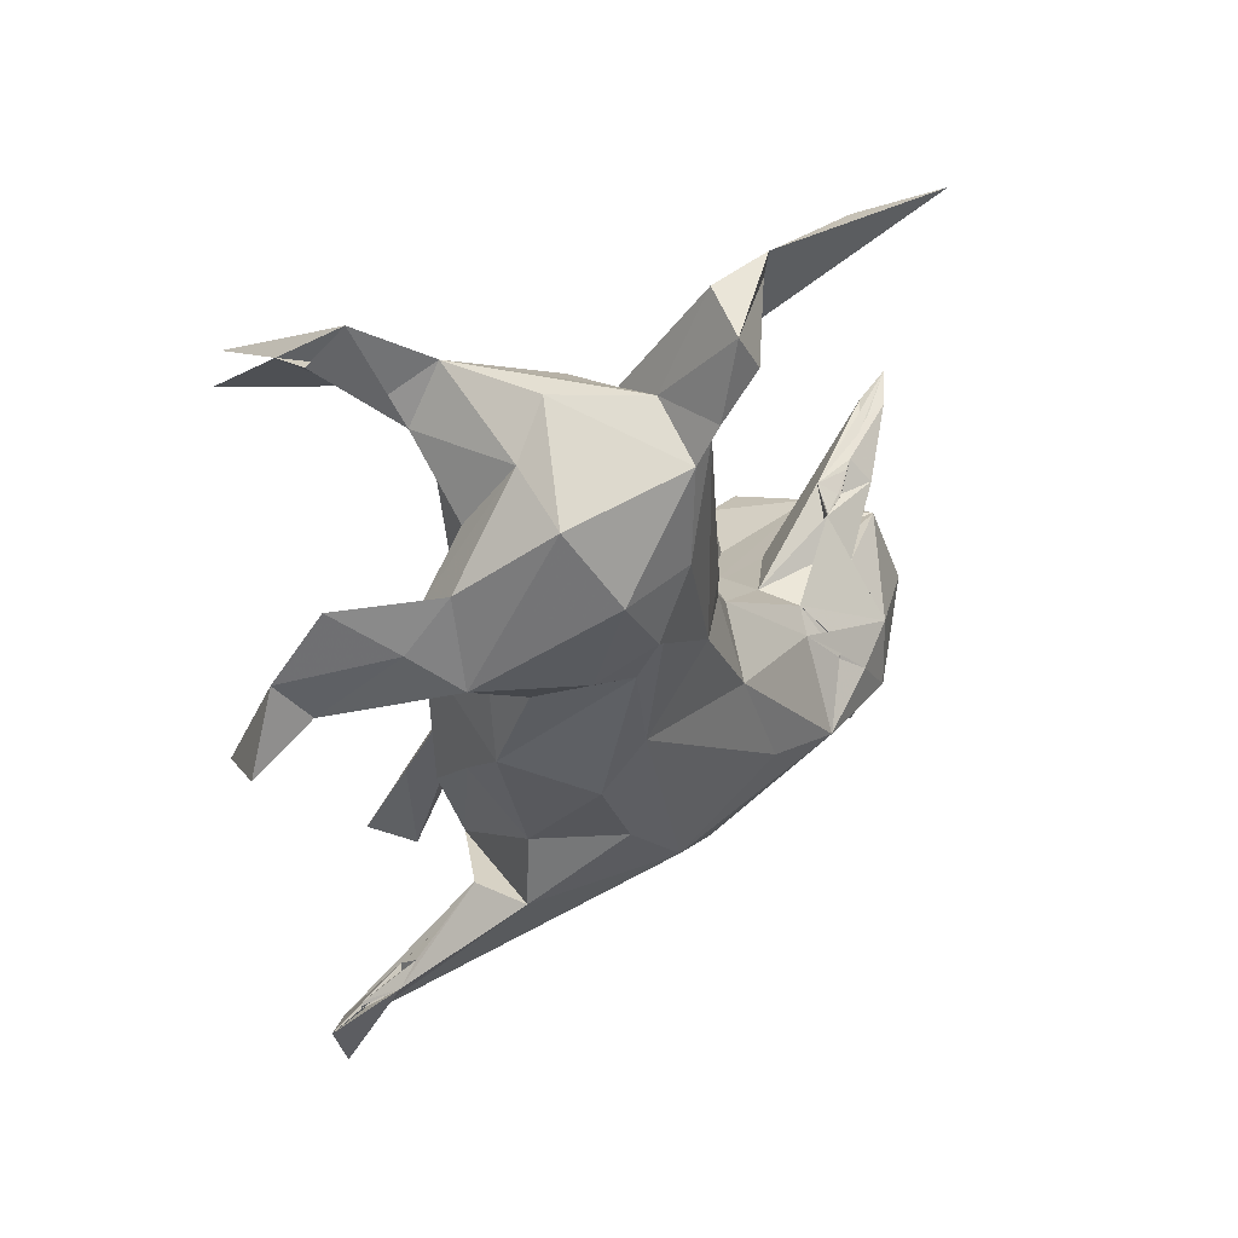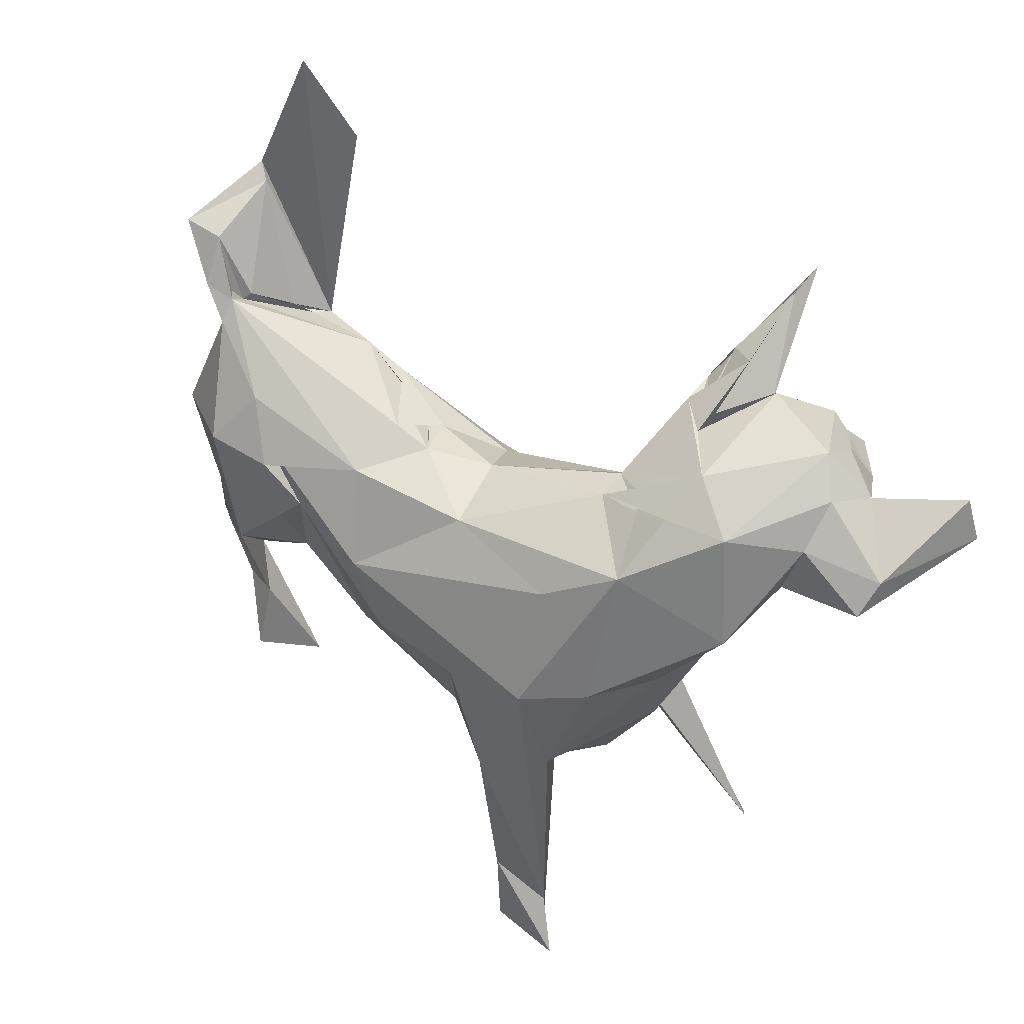
<metadata>
{"format":"obj","ext":"obj","renderer":"f3d","projection":"perspective","resolution":1024,"background":"white","views":[{"elev":-24.0,"azim":99.1,"up":"+Z"},{"elev":68.4,"azim":-145.3,"up":"+Y"}]}
</metadata>
<code>
v -0.6992 -0.5841 -0.1269
v -0.7095 -0.4838 -0.1606
v -0.4928 -0.4585 -0.09275
v -0.2983 -0.2881 0.03237
v -0.5218 -0.5545 -0.6433
v -0.3826 -0.5504 -0.6331
v -0.3322 -0.415 -0.5706
v -0.4533 -0.4806 -0.5681
v -0.4615 -0.5502 -0.5771
v -0.3458 -0.4178 -0.5186
v -0.3685 -0.4952 -0.5946
v -0.3825 -0.4682 -0.5704
v -0.3623 -0.4572 -0.5762
v -0.3687 -0.4835 -0.5836
v -0.4077 -0.4516 -0.5469
v -0.4169 -0.4512 -0.5523
v -0.361 -0.492 -0.591
v -0.3527 -0.4481 -0.553
v -0.3108 -0.3829 -0.5259
v -0.3429 -0.07693 -0.4037
v -0.3569 -0.4884 -0.5832
v -0.32 -0.3331 -0.4547
v -0.2152 -0.1639 -0.4645
v -0.2326 -0.2625 -0.413
v -0.2832 -0.2589 -0.378
v -0.3256 -0.2072 -0.3475
v -0.3999 -0.2701 -0.2553
v -0.3338 -0.3044 -0.2788
v -0.4215 -0.3051 -0.01532
v -0.2638 -0.2824 -0.04762
v -0.3377 -0.2764 -0.1466
v -0.1896 -0.268 -0.03104
v -0.2299 -0.2743 -0.1414
v -0.4627 -0.09191 -0.1855
v -0.4519 0.104 -0.1874
v -0.3642 0.1377 -0.3032
v -0.249 0.09992 -0.3735
v -0.3957 -0.1289 0.05474
v -0.5084 0.1153 -0.03381
v -0.1758 -0.3229 -0.2354
v -0.09849 -0.2961 -0.1364
v -0.1126 -0.2671 -0.06672
v 0.009708 -0.228 -0.2907
v 0.02062 -0.2824 -0.09419
v -0.06564 -0.2633 -0.03928
v -0.06714 -0.267 -0.05705
v 0.2133 -0.2598 -0.1571
v -0.04379 -0.2657 -0.06157
v -0.0431 -0.2664 -0.0568
v 0.09633 -0.2205 0.01079
v -0.0992 -0.1422 -0.3852
v 0.1649 -0.1446 -0.3434
v 0.08614 0.01646 -0.3812
v -0.09433 0.03642 -0.3888
v -0.05368 -0.265 -0.06242
v -0.04667 -0.2635 -0.05625
v -0.4301 -0.001866 0.05831
v -0.3583 -0.1027 0.09827
v -0.2377 -0.1488 0.09138
v -0.4682 0.07806 0.1093
v -0.2233 0.03851 0.1363
v -0.113 -0.046 0.1145
v -0.03013 0.022 0.09421
v 0.08878 -0.1031 0.08734
v 0.1273 0.008937 0.0957
v -0.5401 0.2811 -0.1041
v -0.5705 0.2886 0.05438
v -0.3148 0.3684 -0.1398
v -0.4522 0.4558 0.008041
v -0.3332 0.4312 -0.008299
v -0.1954 0.2774 -0.2192
v 0.1862 0.1061 -0.3294
v 0.03022 0.2502 -0.1756
v -0.189 0.3397 -0.000285
v 0.05072 0.223 -0.03182
v 0.1764 0.2256 -0.07638
v -0.618 0.3746 0.1337
v -0.5949 0.2778 0.3576
v -0.5782 0.1175 0.4139
v -0.6316 0.4492 0.2429
v -0.7285 0.3742 0.05339
v -0.7333 0.4186 0.1177
v -0.8348 0.3928 0.3104
v -0.7872 0.4644 0.3374
v -0.5813 0.4165 0.09046
v -0.5756 0.4657 0.1863
v -0.522 0.4911 0.2577
v -0.5409 0.3862 0.3344
v -0.4933 0.1341 0.4125
v -0.3997 0.1643 0.2755
v -0.2824 0.1473 0.1476
v -0.2969 0.2117 0.1605
v -0.297 0.2527 0.2109
v -0.2903 0.2658 0.1812
v -0.4408 0.3306 0.3948
v -0.2962 0.2617 0.1867
v -0.2998 0.2673 0.193
v -0.2913 0.273 0.179
v -0.2992 0.2754 0.1921
v -0.2971 0.279 0.1889
v -0.2883 0.2768 0.1767
v -0.2847 0.2726 0.1701
v -0.2933 0.2755 0.188
v -0.2777 0.2811 0.1654
v -0.3348 0.3577 0.2566
v -0.2997 0.2907 0.1946
v -0.2867 0.2836 0.1818
v -0.3263 0.3312 0.2477
v -0.3643 0.4051 0.328
v -0.3045 0.2793 0.203
v -0.3031 0.2782 0.197
v -0.3055 0.2913 0.2086
v -0.3053 0.2882 0.2025
v -0.2986 0.2841 0.1938
v -0.3028 0.2929 0.1992
v -0.2854 0.2903 0.1833
v -0.5307 0.1776 0.4588
v -0.5153 0.3541 0.3596
v -0.4676 0.3493 0.4031
v -0.3482 0.4704 0.09036
v -0.3694 0.456 0.3221
v -0.2818 0.4022 0.0121
v -0.2815 0.4168 0.1852
v -0.2886 0.4123 0.2388
v -0.2913 0.4591 0.3489
v -0.515 0.3474 0.3797
v -0.4949 0.344 0.3771
v -0.493 0.3493 0.379
v -0.3599 0.3915 0.2959
v -0.3524 0.4043 0.2975
v -0.2903 0.4884 0.5074
v -0.292 0.4433 0.5219
v -0.2968 0.4909 0.5828
v -0.1913 0.1136 0.1154
v -0.186 0.09862 0.1129
v -0.1796 0.104 0.1115
v -0.1784 0.2555 0.09129
v -0.2305 0.3013 0.1062
v -0.2369 0.3017 0.1154
v -0.2412 0.3066 0.1233
v -0.2307 0.3184 0.1117
v -0.2518 0.3522 0.1573
v -0.24 0.3297 0.1229
v -0.2345 0.3127 0.1172
v -0.1921 0.3284 0.06121
v -0.274 0.2776 0.1584
v -0.2651 0.2868 0.1471
v -0.2496 0.291 0.1281
v -0.2582 0.2823 0.1404
v -0.2628 0.2934 0.1514
v -0.2766 0.2749 0.1642
v -0.2844 0.2673 0.174
v -0.2572 0.2981 0.138
v -0.2688 0.3005 0.1536
v -0.2533 0.3046 0.1412
v -0.2514 0.3091 0.1317
v -0.2627 0.3028 0.1469
v -0.2632 0.3118 0.1499
v -0.2491 0.3159 0.1326
v -0.2708 0.294 0.163
v -0.2752 0.2923 0.1673
v -0.24 0.3093 0.1246
v -0.2403 0.3062 0.1193
v -0.2499 0.3117 0.1378
v -0.225 0.3638 0.3195
v 0.075 0.1001 0.0547
v -0.2728 0.3897 -0.01214
v -0.2495 0.3791 0.2179
v -0.2451 0.3695 0.1712
v -0.2214 0.3803 0.25
v -0.2405 0.3687 0.1827
v -0.247 0.3787 0.2117
v -0.2501 0.3828 0.2375
v -0.253 0.3931 0.2645
v -0.2487 0.3876 0.2394
v -0.2551 0.3997 0.288
v -0.2525 0.3996 0.3085
v -0.2598 0.4198 0.3622
v -0.2538 0.4033 0.2867
v -0.2551 0.4014 0.3014
v -0.2523 0.4028 0.3005
v -0.2461 0.424 0.3751
v 0.3087 -0.5483 -0.368
v 0.4089 -0.4804 -0.4488
v 0.4362 -0.377 -0.36
v 0.351 0.1157 -0.2885
v 0.3658 -0.1252 -0.2233
v 0.3385 -0.05636 -0.3062
v 0.4441 -0.1452 -0.0915
v 0.3636 -0.181 -0.1378
v 0.512 -0.4271 -0.3337
v 0.6235 -0.3188 -0.2684
v 0.5032 -0.3265 -0.286
v 0.4868 -0.1246 -0.3542
v 0.5544 -0.2082 -0.3177
v 0.4793 -0.3005 -0.2749
v 0.4803 -0.2576 -0.2882
v 0.4067 -0.1636 -0.3006
v 0.4635 -0.1461 -0.1995
v 0.544 -0.1855 -0.2265
v 0.5366 -0.2607 -0.2685
v 0.5748 -0.2814 -0.2765
v 0.546 -0.2599 -0.2683
v 0.3891 0.05374 -0.3137
v 0.5814 0.1343 -0.2763
v 0.4838 -0.2113 -0.2427
v 0.5413 -0.1486 0.02686
v 0.5206 -0.258 -0.2726
v 0.5284 -0.2552 -0.2673
v 0.5298 -0.2573 -0.2708
v 0.5375 -0.2553 -0.2673
v 0.6217 -0.1228 -0.2553
v 0.5946 -0.1152 -0.1235
v 0.6301 -0.1586 -0.00345
v 0.7049 0.05769 -0.2033
v 0.7051 -0.009483 -0.08668
v 0.7345 0.03521 0.01311
v 0.5231 -0.5495 0.1919
v 0.5768 -0.5214 0.2267
v 0.3537 0.000672 0.07205
v 0.4006 -0.1343 0.03701
v 0.3327 0.07516 0.06429
v 0.359 0.03218 0.09829
v 0.6416 -0.2935 0.1069
v 0.7274 -0.3831 0.117
v 0.3848 0.07414 0.07186
v 0.4482 -0.04799 0.1055
v 0.5073 0.0196 0.1223
v 0.4229 0.02968 0.09303
v 0.6023 -0.2337 0.1084
v 0.5945 -0.1639 0.02916
v 0.6478 -0.1905 0.0203
v 0.5932 -0.1705 0.03187
v 0.5959 -0.1663 0.03613
v 0.6113 -0.1564 0.02343
v 0.6675 -0.2759 0.1398
v 0.5963 0.04456 0.1239
v 0.7504 -0.3287 0.08218
v 0.7023 -0.2748 0.07638
v 0.726 -0.3213 0.1043
v 0.7322 -0.3185 0.09896
v 0.7307 -0.3122 0.1006
v 0.7322 -0.3191 0.1017
v 0.8123 -0.2514 0.1128
v 0.7216 -0.1281 0.09448
v 0.6115 -0.1765 0.03762
v 0.6011 -0.1692 0.03622
v 0.6863 -0.2392 0.05816
v 0.6918 -0.2217 0.05179
v 0.6894 -0.2338 0.05369
v 0.2686 0.2197 -0.1956
v 0.1925 0.1807 -0.002205
v 0.2527 0.2106 -0.03331
v 0.2538 0.2368 -0.07334
v 0.4658 0.1829 -0.2378
v 0.4454 0.1658 -0.2759
v 0.5301 0.2272 -0.1848
v 0.6813 0.2803 -0.05247
v 0.4234 0.1903 0.06207
v 0.6771 0.2554 -0.09625
v 0.7346 0.3 -0.06106
v 0.6787 0.2425 -0.02553
v 0.7565 0.3614 0.01715
v 0.6921 0.2852 -0.03843
v 0.6976 0.2011 0.01724
v 0.8417 0.3406 0.02117
v 0.3384 0.1709 0.0572
v 0.2564 0.1599 0.01374
v 0.2498 0.1637 0.01192
v 0.2376 0.1566 0.00991
v 0.2399 0.161 0.01093
v 0.2637 0.1646 0.01575
v 0.2659 0.1634 0.0135
v 0.2802 0.1668 0.01752
v 0.2861 0.1686 0.01835
v 0.2893 0.1719 0.02113
v 0.5462 0.1505 0.08823
v 0.6441 0.1332 0.0669
v 0.5697 0.1721 0.05665
v 0.6018 0.2041 0.03873
v 0.5959 0.1752 0.05247
v 0.6707 0.249 -0.00784
v 0.734 0.6488 0.3134
v 0.6063 0.5057 0.3002
v 0.7528 0.3703 0.1726
v 0.837 0.3004 0.1146
v 0.7943 0.3265 0.03696
v 0.7186 0.2796 -0.01666
v 0.7178 0.2829 -0.01881
v 0.7747 0.3826 0.2034
v 0.7828 0.3821 0.1989
v 0.724 0.5009 0.2874
v -0.3032 0.292 0.2036
v -0.2356 0.3151 0.1136
v -0.2347 0.3212 0.1154
v -0.2763 0.287 0.1651
v -0.2714 0.2977 0.1586
v -0.2675 0.3886 -0.01061
v -0.2441 0.3693 0.1767
v -0.2512 0.3993 0.2956
v -0.2625 0.4349 0.4189
v 0.5926 -0.173 0.03648
v 0.2343 0.1589 0.006755
v 0.2616 0.1675 0.01087
v 0.2895 0.1725 0.01766
v 0.5883 0.177 0.05134
f 2 3 1
f 1 4 2
f 6 5 7
f 6 8 5
f 9 8 6
f 6 7 12
f 6 12 11
f 6 11 10
f 11 12 14
f 10 7 17
f 17 14 10
f 13 11 17
f 17 11 14
f 9 6 10
f 10 12 13
f 10 13 16
f 12 16 18
f 18 16 13
f 14 18 19
f 14 12 18
f 18 13 15
f 5 8 7
f 15 13 19
f 12 10 15
f 8 9 20
f 16 12 15
f 15 10 18
f 16 19 10
f 16 15 19
f 11 13 7
f 7 13 12
f 17 7 21
f 17 21 13
f 21 10 14
f 14 13 21
f 19 18 21
f 21 18 10
f 7 19 21
f 10 19 22
f 7 8 23
f 24 22 19
f 9 10 22
f 9 22 25
f 24 28 27
f 3 4 1
f 2 4 29
f 3 2 30
f 2 29 30
f 24 23 28
f 4 3 32
f 29 27 30
f 3 30 32
f 27 31 30
f 20 9 26
f 25 26 9
f 24 27 25
f 26 25 27
f 26 34 20
f 20 37 8
f 35 36 20
f 36 37 20
f 27 34 26
f 27 33 31
f 27 38 34
f 19 7 24
f 7 23 24
f 22 24 25
f 28 40 27
f 27 40 33
f 40 31 33
f 40 28 43
f 40 44 41
f 40 41 31
f 31 41 45
f 42 45 41
f 45 32 31
f 40 47 44
f 46 48 45
f 45 48 49
f 23 51 28
f 8 37 23
f 43 51 52
f 51 53 52
f 23 54 51
f 23 37 54
f 54 53 51
f 51 43 28
f 31 32 30
f 41 48 42
f 45 42 46
f 48 55 42
f 41 44 48
f 55 44 42
f 42 44 46
f 55 56 44
f 56 46 49
f 46 44 49
f 48 44 56
f 49 44 45
f 4 38 29
f 27 29 38
f 38 4 58
f 4 59 58
f 38 58 57
f 57 61 60
f 58 61 57
f 4 32 59
f 58 59 61
f 32 45 59
f 61 59 62
f 45 62 59
f 45 50 64
f 62 45 64
f 64 65 62
f 20 34 35
f 34 39 35
f 38 39 34
f 39 66 35
f 35 66 36
f 66 68 36
f 36 68 37
f 66 69 68
f 54 37 72
f 37 68 71
f 72 37 71
f 72 71 73
f 73 74 75
f 73 75 76
f 71 68 73
f 73 68 74
f 81 77 83
f 81 83 82
f 81 82 85
f 81 85 67
f 81 67 77
f 82 86 85
f 83 77 84
f 77 80 84
f 82 84 80
f 78 80 77
f 82 80 86
f 88 87 80
f 87 86 80
f 83 84 82
f 39 57 67
f 38 57 39
f 60 89 79
f 89 60 90
f 39 67 66
f 60 79 67
f 57 60 67
f 67 78 77
f 60 61 91
f 60 91 92
f 90 92 91
f 60 92 90
f 98 102 101
f 98 103 94
f 98 96 103
f 101 99 98
f 101 104 99
f 107 99 106
f 107 106 100
f 104 105 99
f 106 99 105
f 99 111 110
f 96 111 100
f 100 111 99
f 97 96 99
f 111 96 97
f 111 97 114
f 114 97 99
f 96 114 107
f 112 107 114
f 114 99 112
f 103 96 107
f 110 111 108
f 108 111 113
f 114 115 111
f 114 106 115
f 100 106 114
f 112 113 115
f 115 113 111
f 99 110 113
f 112 99 113
f 293 113 110
f 293 110 112
f 112 116 106
f 106 116 115
f 116 105 115
f 293 108 113
f 115 108 293
f 108 115 105
f 112 105 107
f 105 112 106
f 105 116 107
f 108 112 110
f 116 112 108
f 89 117 79
f 67 79 78
f 117 95 78
f 117 78 79
f 117 89 95
f 90 95 89
f 91 95 90
f 91 93 95
f 93 109 95
f 67 85 66
f 66 85 69
f 85 86 69
f 86 87 69
f 69 87 120
f 68 69 70
f 70 69 120
f 123 121 105
f 123 120 121
f 120 87 121
f 78 118 88
f 78 88 80
f 88 95 126
f 118 119 126
f 78 119 118
f 126 127 118
f 118 127 95
f 127 128 119
f 78 127 119
f 127 126 128
f 78 95 127
f 119 128 95
f 126 95 128
f 88 126 119
f 87 88 119
f 95 109 119
f 119 109 121
f 87 119 121
f 124 105 121
f 124 129 105
f 108 129 124
f 108 121 109
f 108 105 130
f 129 109 130
f 129 130 105
f 130 109 124
f 124 131 125
f 93 132 109
f 109 131 124
f 109 132 133
f 109 133 131
f 62 63 135
f 63 136 135
f 63 134 136
f 134 135 61
f 61 62 134
f 135 136 61
f 61 136 91
f 135 134 91
f 141 142 139
f 138 294 142
f 142 294 139
f 144 295 294
f 294 295 143
f 294 143 140
f 140 139 294
f 144 138 139
f 139 138 141
f 91 137 93
f 134 137 91
f 152 102 98
f 104 152 116
f 107 116 102
f 107 102 104
f 101 102 116
f 101 152 107
f 94 107 98
f 98 107 152
f 147 146 104
f 149 157 153
f 153 157 147
f 150 149 147
f 148 149 153
f 155 148 153
f 157 149 155
f 147 157 154
f 147 158 153
f 123 147 156
f 155 164 147
f 147 164 158
f 153 158 155
f 164 123 158
f 296 161 104
f 104 146 296
f 146 151 296
f 160 151 146
f 146 161 160
f 160 105 297
f 297 105 146
f 146 147 297
f 161 146 105
f 161 105 104
f 107 104 101
f 151 104 116
f 151 116 161
f 161 116 160
f 147 105 142
f 116 142 160
f 104 150 147
f 104 151 160
f 104 160 297
f 297 142 104
f 142 158 154
f 154 158 105
f 154 105 147
f 150 157 158
f 150 158 142
f 150 155 149
f 150 142 155
f 139 140 162
f 148 155 140
f 148 156 147
f 163 148 140
f 148 163 143
f 164 159 156
f 156 159 123
f 163 139 162
f 144 139 163
f 143 162 144
f 140 155 123
f 123 164 140
f 159 164 162
f 162 148 159
f 162 164 155
f 294 138 144
f 295 144 141
f 138 295 141
f 137 165 93
f 134 63 137
f 63 166 137
f 75 145 137
f 75 74 145
f 68 167 74
f 68 145 167
f 68 70 145
f 167 145 298
f 167 298 122
f 298 145 74
f 122 145 70
f 122 70 167
f 295 142 143
f 122 120 145
f 167 70 74
f 74 120 122
f 74 70 120
f 105 158 123
f 142 116 124
f 148 143 159
f 143 123 159
f 141 144 142
f 162 155 142
f 144 162 142
f 142 123 143
f 145 170 169
f 299 137 145
f 299 145 168
f 145 169 171
f 145 172 168
f 299 169 137
f 137 170 171
f 169 170 137
f 299 171 169
f 168 137 171
f 145 171 172
f 170 145 120
f 124 116 108
f 174 173 168
f 137 168 165
f 171 170 172
f 168 173 165
f 175 172 174
f 174 172 173
f 165 173 172
f 174 168 170
f 172 175 168
f 175 165 170
f 175 170 168
f 165 172 170
f 123 170 120
f 123 142 124
f 124 125 123
f 123 125 170
f 174 176 177
f 174 177 165
f 132 93 165
f 174 170 179
f 174 180 176
f 170 177 176
f 300 177 170
f 180 177 300
f 176 180 300
f 174 179 180
f 180 179 181
f 182 180 125
f 180 181 178
f 178 125 180
f 125 178 177
f 179 170 176
f 176 181 179
f 300 170 181
f 182 181 177
f 177 181 125
f 170 125 181
f 165 177 178
f 125 131 182
f 178 133 165
f 178 131 133
f 301 165 133
f 301 131 178
f 301 182 165
f 178 182 301
f 132 182 131
f 301 132 131
f 132 165 182
f 183 185 184
f 45 44 50
f 53 186 52
f 43 47 40
f 43 52 47
f 44 47 50
f 47 52 187
f 47 187 190
f 47 190 189
f 188 187 52
f 52 186 188
f 184 191 183
f 183 191 192
f 185 183 193
f 191 184 185
f 185 193 194
f 185 194 195
f 183 192 193
f 193 197 198
f 193 198 194
f 191 185 195
f 193 196 201
f 201 202 193
f 193 202 197
f 193 192 200
f 204 205 194
f 198 197 187
f 187 199 189
f 206 199 197
f 197 199 187
f 187 189 190
f 198 187 188
f 188 194 198
f 188 204 194
f 196 193 199
f 197 208 206
f 206 208 203
f 193 200 199
f 208 196 199
f 203 209 206
f 209 199 206
f 208 197 201
f 208 201 210
f 197 203 201
f 209 202 196
f 203 202 209
f 210 209 208
f 208 209 196
f 209 211 199
f 209 210 211
f 211 202 201
f 196 210 201
f 211 210 196
f 199 211 203
f 197 202 203
f 201 203 211
f 200 192 212
f 195 194 212
f 199 200 213
f 199 214 189
f 199 213 214
f 191 195 192
f 195 212 192
f 212 194 215
f 212 216 200
f 194 205 215
f 212 215 216
f 200 216 213
f 62 65 63
f 64 50 221
f 50 47 221
f 64 221 220
f 47 189 221
f 64 220 65
f 222 65 220
f 221 227 220
f 227 229 220
f 220 228 223
f 220 229 228
f 189 207 221
f 189 214 207
f 221 207 231
f 221 214 232
f 214 233 231
f 302 233 214
f 247 231 233
f 302 221 231
f 302 231 234
f 231 247 234
f 207 214 235
f 221 230 227
f 230 236 227
f 227 236 228
f 228 236 237
f 218 224 225
f 240 241 239
f 242 238 239
f 242 241 238
f 238 241 240
f 243 242 239
f 243 239 241
f 243 241 225
f 242 240 225
f 242 225 241
f 243 225 238
f 239 225 240
f 236 218 225
f 224 218 236
f 219 236 225
f 219 244 236
f 219 225 244
f 245 236 244
f 238 225 224
f 230 232 238
f 224 230 238
f 224 236 230
f 231 232 235
f 214 230 246
f 234 246 207
f 234 207 233
f 302 214 246
f 231 207 232
f 302 247 221
f 247 235 232
f 247 207 235
f 207 246 232
f 231 235 214
f 214 213 232
f 230 221 246
f 214 221 247
f 247 232 230
f 246 221 232
f 249 248 239
f 239 238 250
f 239 245 249
f 239 250 245
f 250 248 249
f 249 232 250
f 250 232 245
f 250 238 244
f 250 244 248
f 248 244 239
f 249 245 244
f 239 244 225
f 232 216 245
f 216 217 245
f 232 213 216
f 236 245 237
f 54 72 53
f 53 72 186
f 72 73 251
f 73 76 251
f 75 252 76
f 76 254 251
f 254 76 253
f 188 186 204
f 186 72 255
f 72 251 255
f 204 186 256
f 256 255 251
f 251 257 256
f 251 254 258
f 204 256 205
f 186 255 256
f 256 257 205
f 251 258 257
f 254 259 258
f 216 215 217
f 205 260 215
f 215 260 217
f 205 257 260
f 257 258 260
f 260 258 261
f 258 263 261
f 258 264 263
f 260 261 265
f 63 65 166
f 166 252 75
f 166 75 137
f 252 166 267
f 166 65 267
f 65 222 223
f 65 223 267
f 270 252 303
f 303 252 271
f 270 303 269
f 269 303 76
f 268 76 303
f 76 252 270
f 76 271 269
f 76 270 271
f 269 268 270
f 252 269 271
f 269 272 268
f 304 253 268
f 272 304 273
f 273 304 268
f 304 272 269
f 304 269 252
f 252 272 253
f 253 304 252
f 273 268 274
f 273 274 253
f 268 272 274
f 272 252 274
f 253 274 254
f 275 274 259
f 254 274 275
f 259 254 305
f 274 276 259
f 274 252 276
f 76 268 253
f 254 252 267
f 267 276 305
f 275 305 276
f 275 276 252
f 305 254 267
f 276 267 259
f 220 226 222
f 267 223 259
f 220 223 226
f 223 222 229
f 223 227 226
f 223 229 227
f 227 228 222
f 229 222 228
f 227 222 226
f 223 228 259
f 228 277 259
f 259 277 279
f 228 237 277
f 279 280 262
f 281 280 279
f 279 262 259
f 306 262 280
f 282 306 280
f 279 277 306
f 306 281 279
f 262 306 277
f 282 277 281
f 277 284 283
f 237 245 278
f 237 278 277
f 245 265 278
f 245 217 265
f 262 258 259
f 281 277 280
f 280 277 285
f 260 265 217
f 265 286 278
f 280 285 282
f 285 287 282
f 282 289 263
f 262 282 263
f 262 263 264
f 258 262 288
f 288 262 289
f 262 264 289
f 287 258 288
f 288 282 287
f 264 258 289
f 289 287 263
f 287 289 258
f 278 290 277
f 278 286 290
f 261 266 265
f 265 266 286
f 266 291 286
f 284 277 292
f 277 290 292
f 283 291 277
f 261 263 266
f 263 287 285
f 285 266 263
f 266 285 291
f 286 291 290
f 285 277 291
f 292 290 283
f 291 283 290
f 284 292 283
f 11 7 10
f 14 19 13
f 56 55 46
f 46 55 48
f 48 56 49
f 99 96 98
f 100 99 103
f 100 103 107
f 94 103 99
f 107 94 99
f 114 96 100
f 293 112 115
f 88 118 95
f 109 129 108
f 108 130 121
f 130 124 121
f 62 135 91
f 62 136 134
f 62 91 136
f 295 138 142
f 152 104 102
f 101 116 152
f 147 149 148
f 157 155 158
f 123 155 147
f 296 151 161
f 105 160 142
f 142 297 147
f 154 104 142
f 150 104 154
f 150 154 157
f 156 140 164
f 162 140 156
f 162 156 148
f 144 163 140
f 163 162 143
f 144 140 143
f 298 74 122
f 299 168 171
f 174 165 175
f 176 300 181
f 180 182 177
f 182 178 181
f 133 132 301
f 208 199 203
f 211 196 202
f 302 234 233
f 207 247 233
f 240 243 238
f 242 243 240
f 214 247 230
f 302 246 247
f 247 246 234
f 249 244 232
f 238 232 244
f 303 271 268
f 270 268 271
f 272 273 253
f 275 259 305
f 252 254 275
f 306 282 281
f 262 277 282
f 282 288 289

</code>
